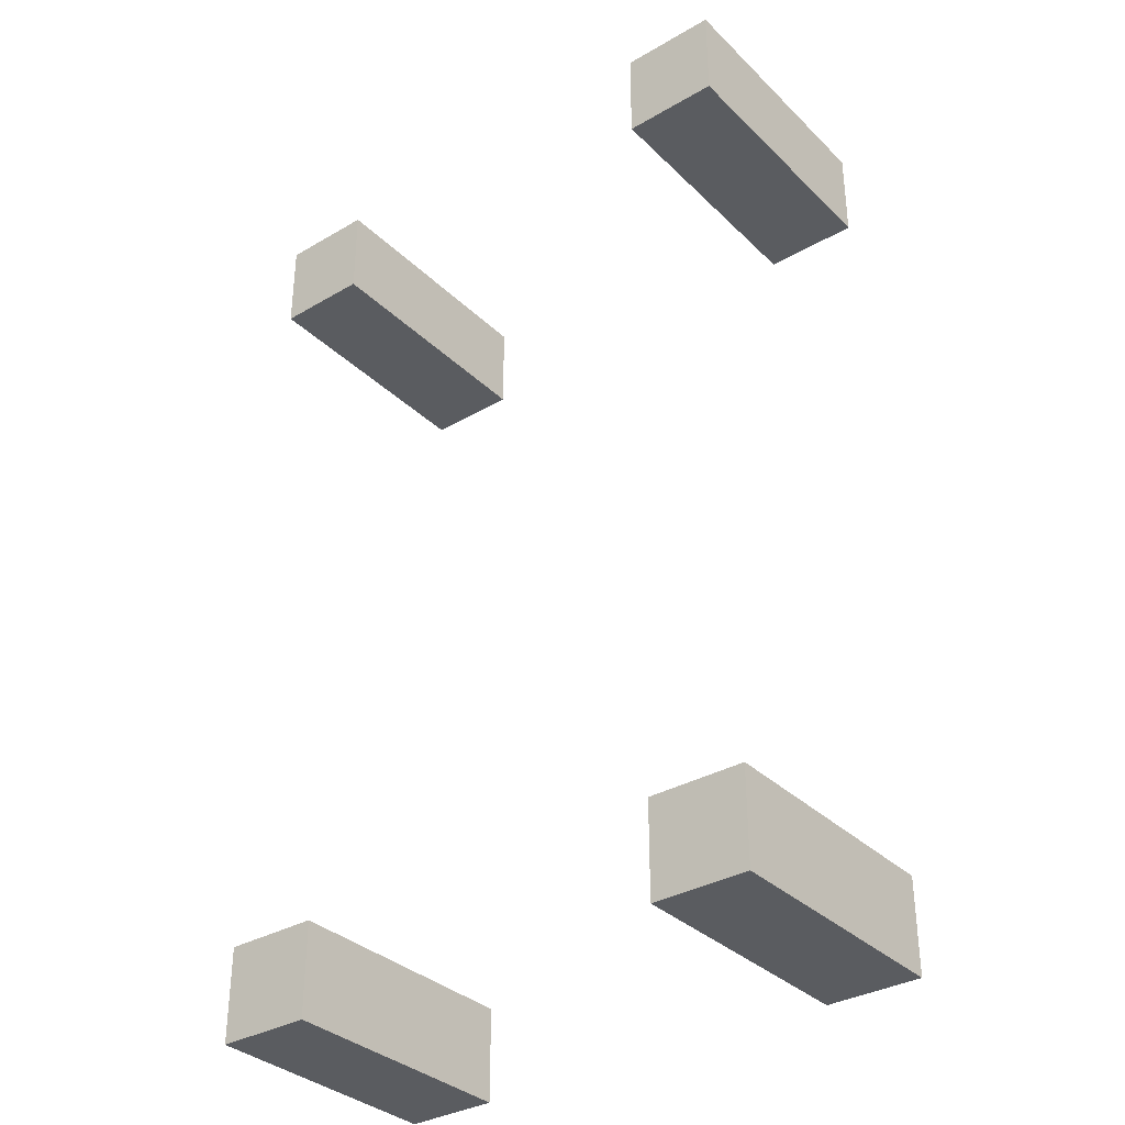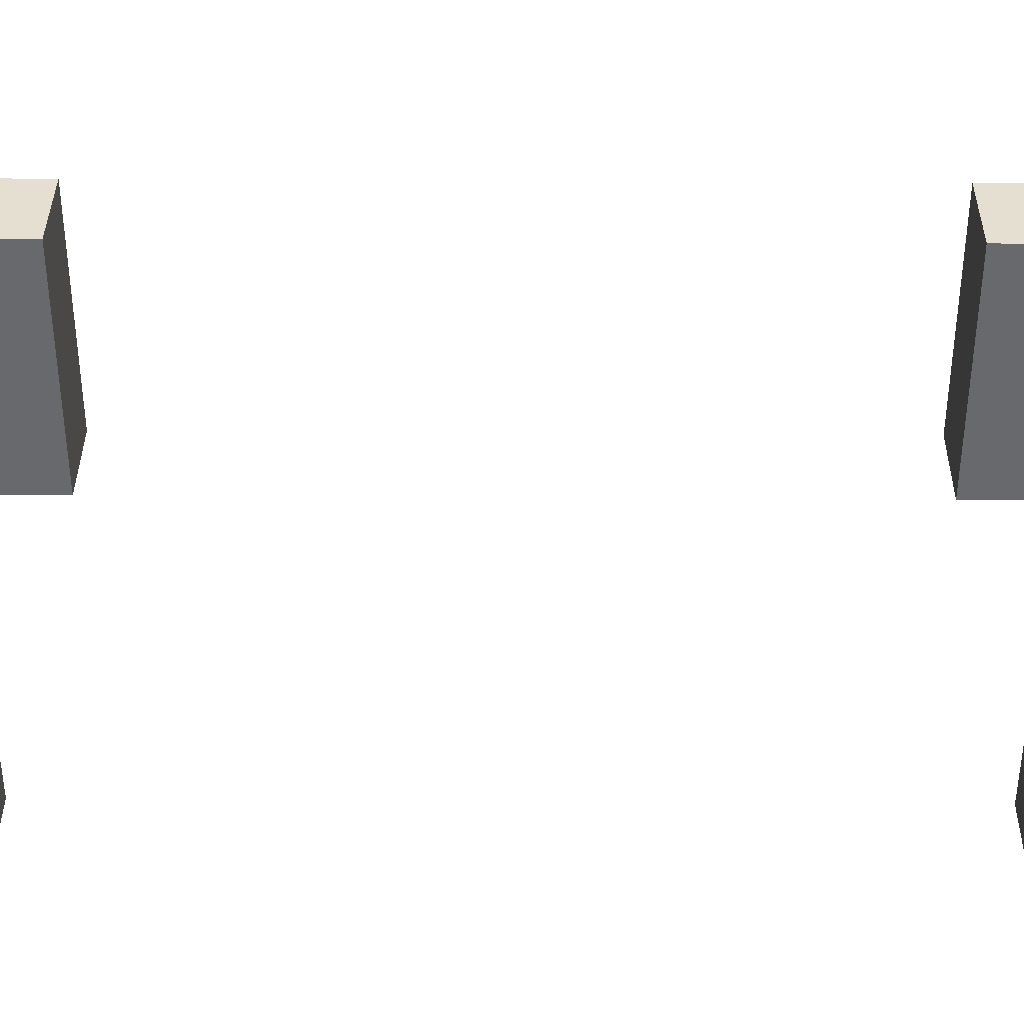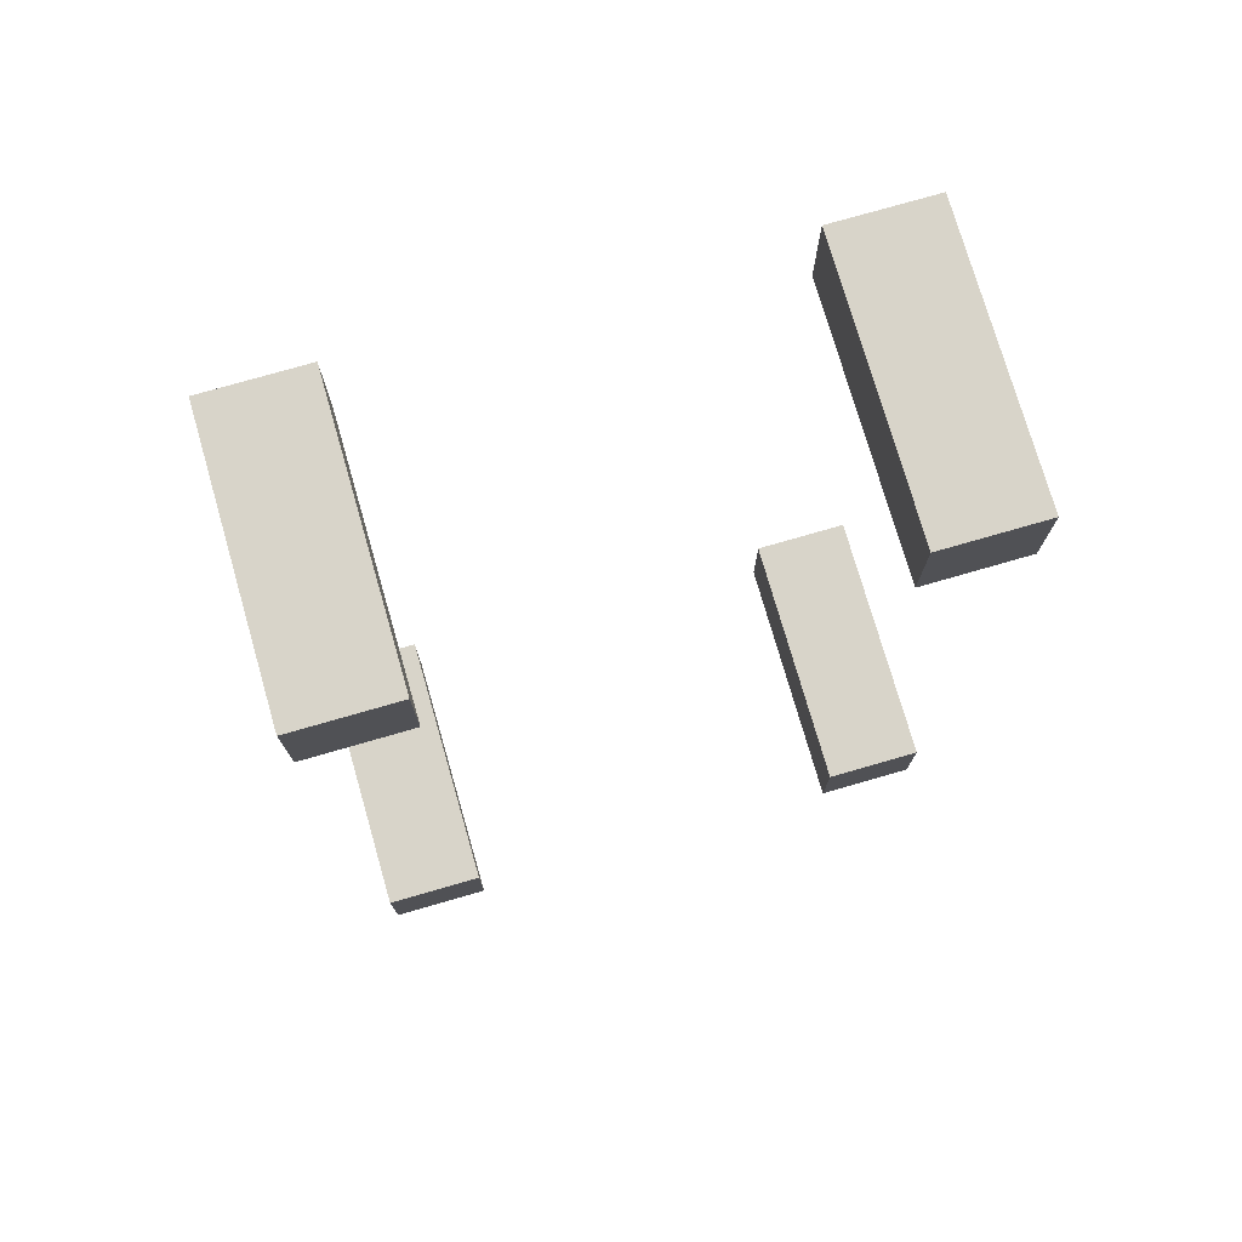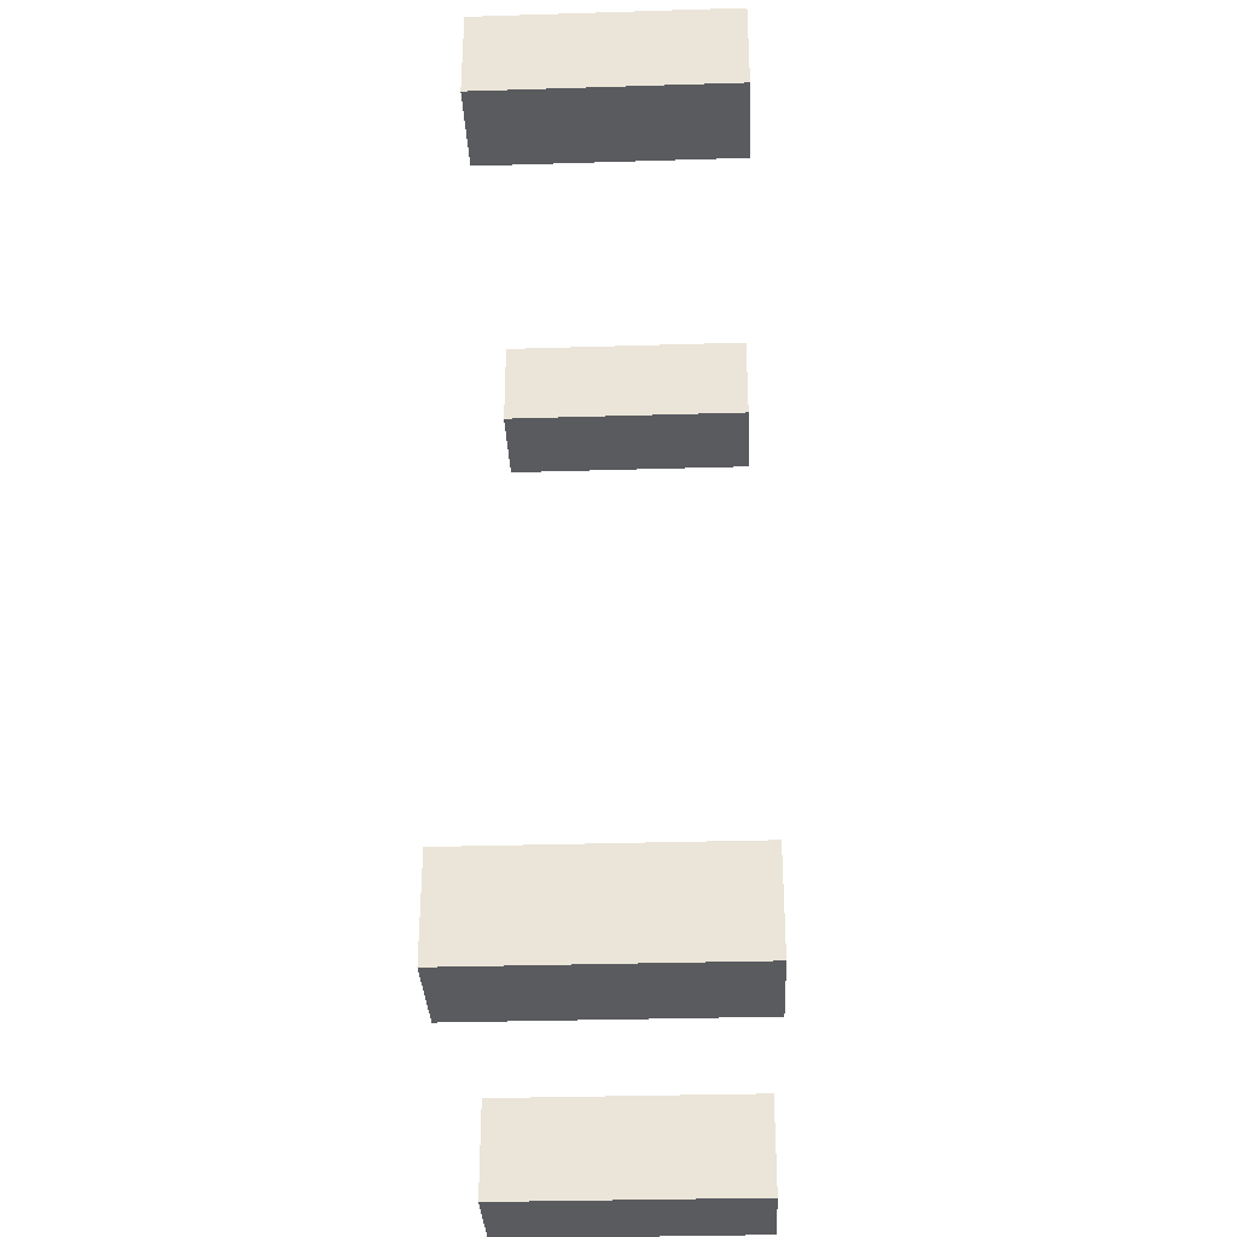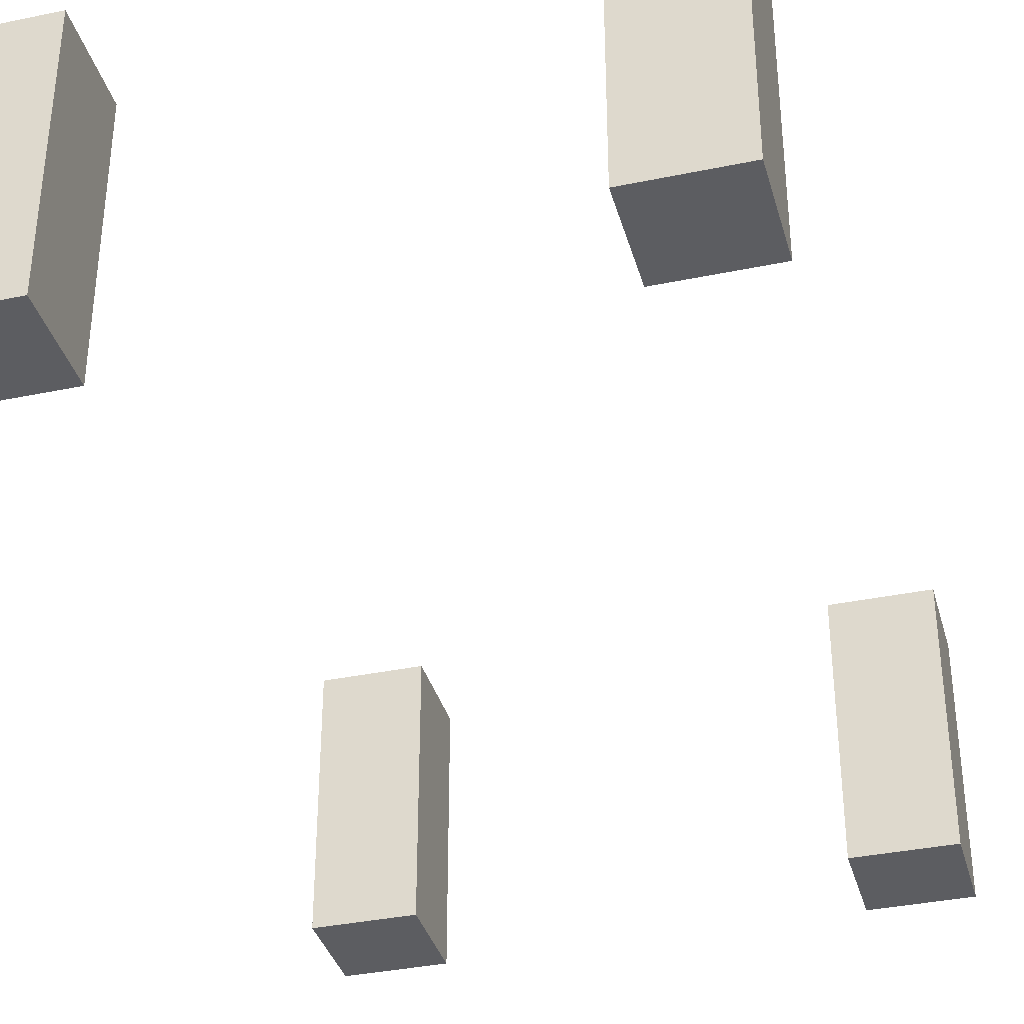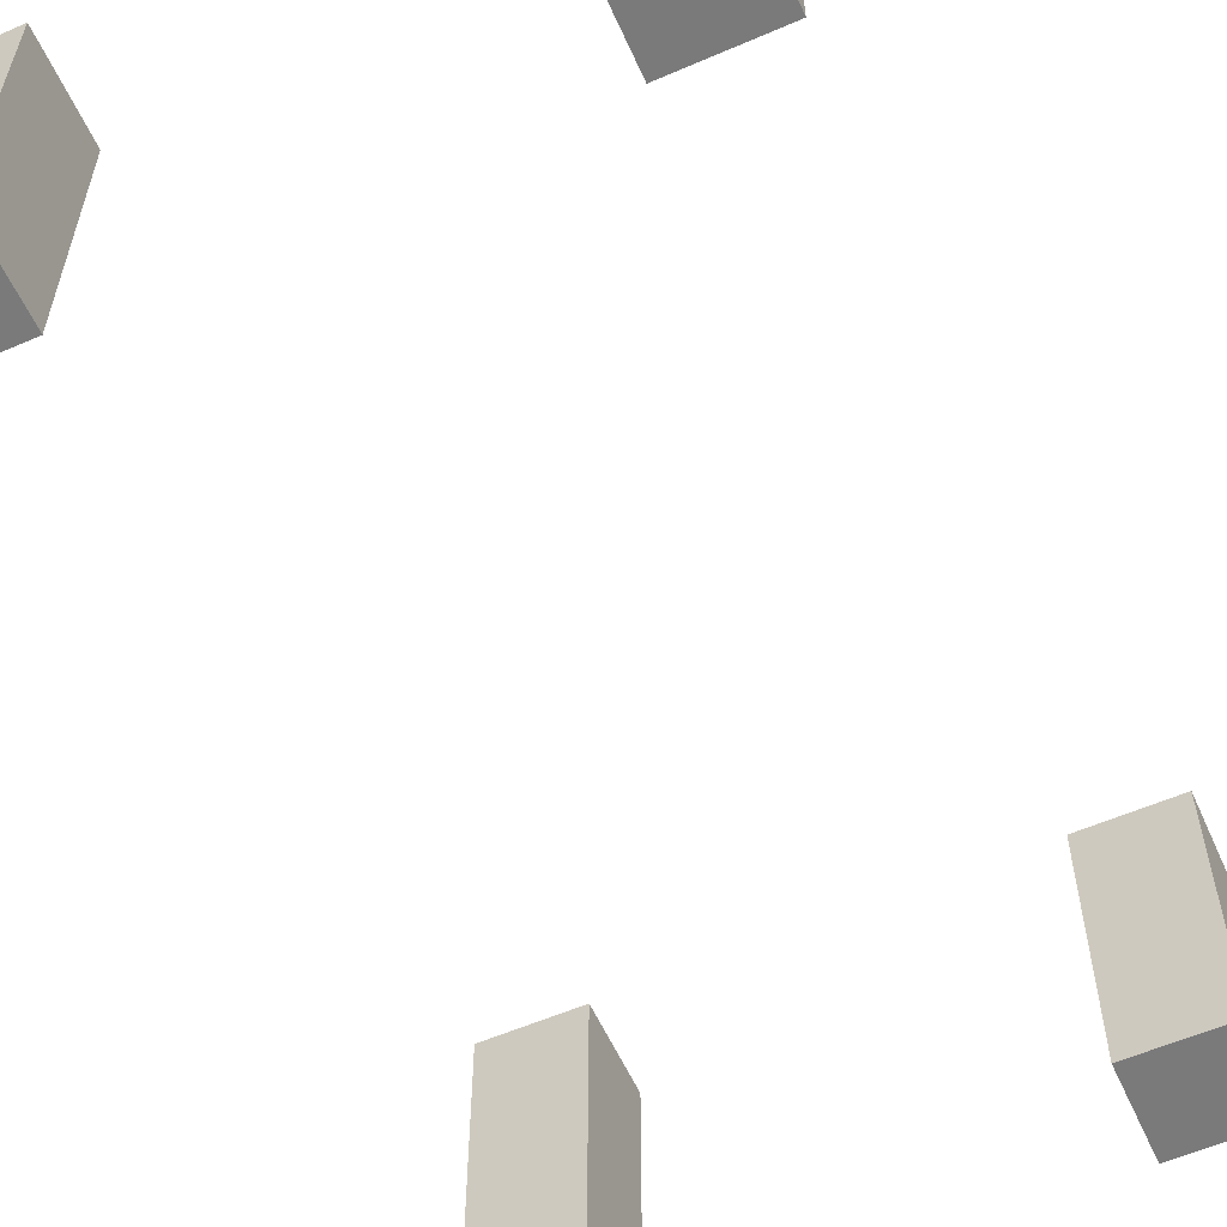
<metadata>
{"format":"obj","ext":"obj","renderer":"f3d","projection":"perspective","resolution":1024,"background":"white","views":[{"elev":-34.2,"azim":-141.9,"up":"+Z"},{"elev":37.3,"azim":90.5,"up":"+Y"},{"elev":75.7,"azim":-16.1,"up":"+Z"},{"elev":-33.2,"azim":92.4,"up":"+Z"},{"elev":-36.3,"azim":15.2,"up":"+Y"},{"elev":-58.1,"azim":24.1,"up":"+Y"}]}
</metadata>
<code>
g Solid1
v 75 -2 -125
v 50 -2 -125
v 50 -2 -100
v 75 -2 -100
v 50 -70 -125
v 50 -70 -100
v 75 -70 -125
v 75 -70 -100
v -75 -2 125
v -50 -2 125
v -50 -2 100
v -75 -2 100
v -50 -70 125
v -50 -70 100
v -75 -70 125
v -75 -70 100
v -75 -2 -125
v -75 -2 -100
v -50 -2 -100
v -50 -2 -125
v -75 -70 -100
v -50 -70 -100
v -75 -70 -125
v -50 -70 -125
v 75 -2 125
v 75 -2 100
v 50 -2 100
v 50 -2 125
v 75 -70 100
v 50 -70 100
v 75 -70 125
v 50 -70 125
f 2 3 1
f 1 3 4
f 3 2 6
f 6 2 5
f 2 1 5
f 5 1 7
f 4 3 8
f 8 3 6
f 1 4 7
f 7 4 8
f 7 8 5
f 5 8 6
f 10 11 9
f 9 11 12
f 11 10 14
f 14 10 13
f 10 9 13
f 13 9 15
f 12 11 16
f 16 11 14
f 9 12 15
f 15 12 16
f 15 16 13
f 13 16 14
f 17 18 20
f 20 18 19
f 19 18 22
f 22 18 21
f 18 17 21
f 21 17 23
f 20 19 24
f 24 19 22
f 17 20 23
f 23 20 24
f 21 23 22
f 22 23 24
f 25 26 28
f 28 26 27
f 27 26 30
f 30 26 29
f 26 25 29
f 29 25 31
f 28 27 32
f 32 27 30
f 25 28 31
f 31 28 32
f 29 31 30
f 30 31 32

</code>
